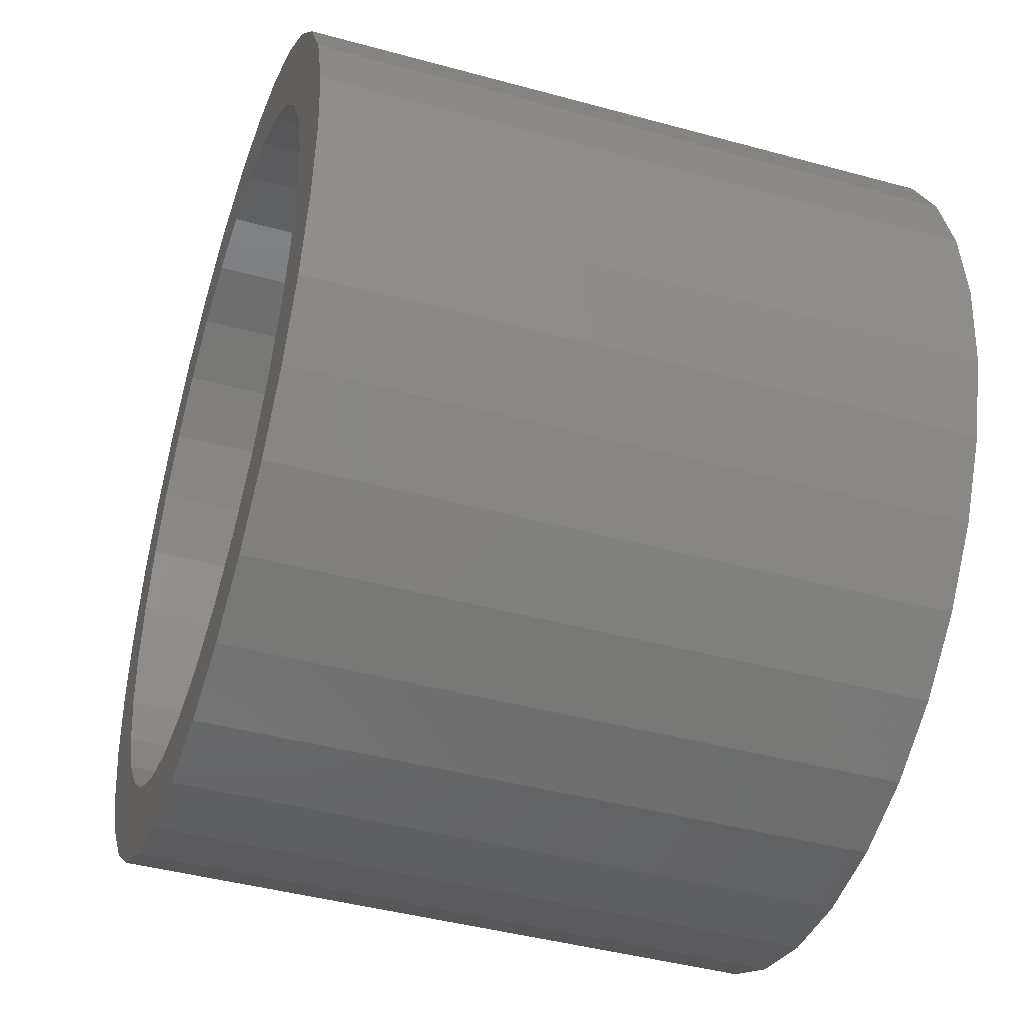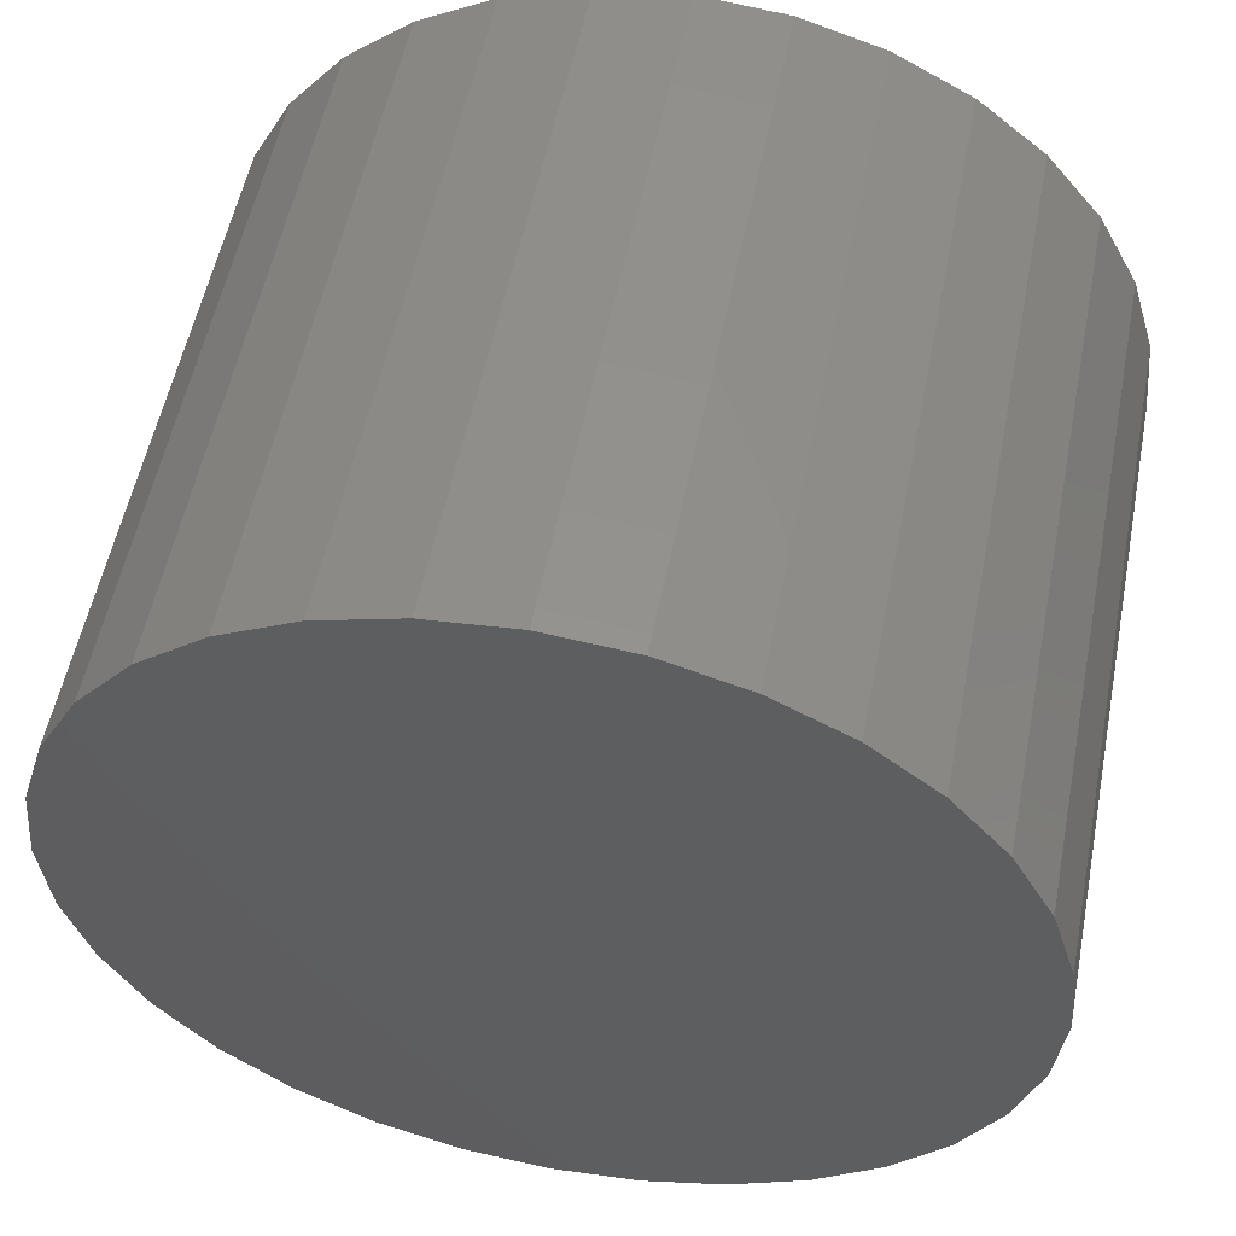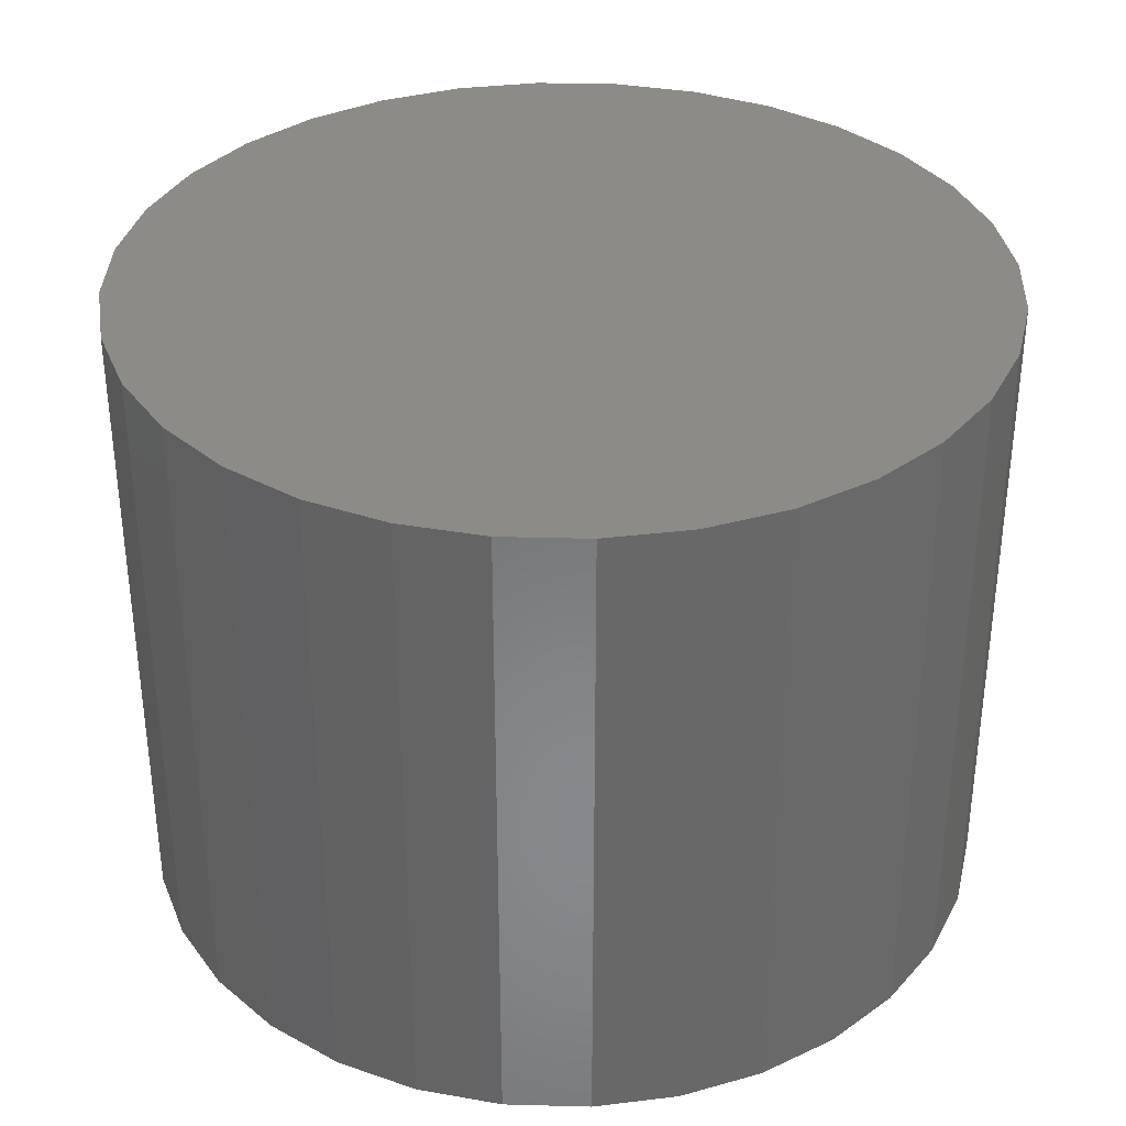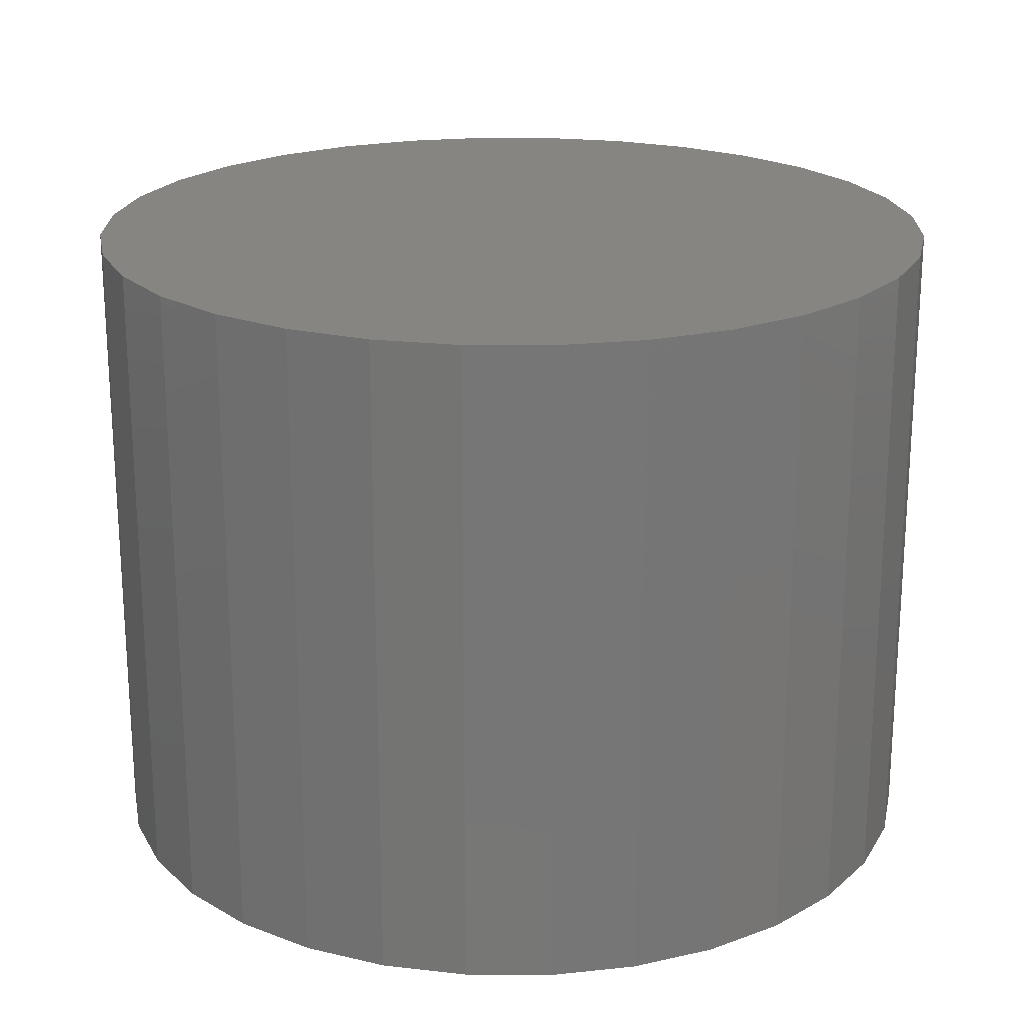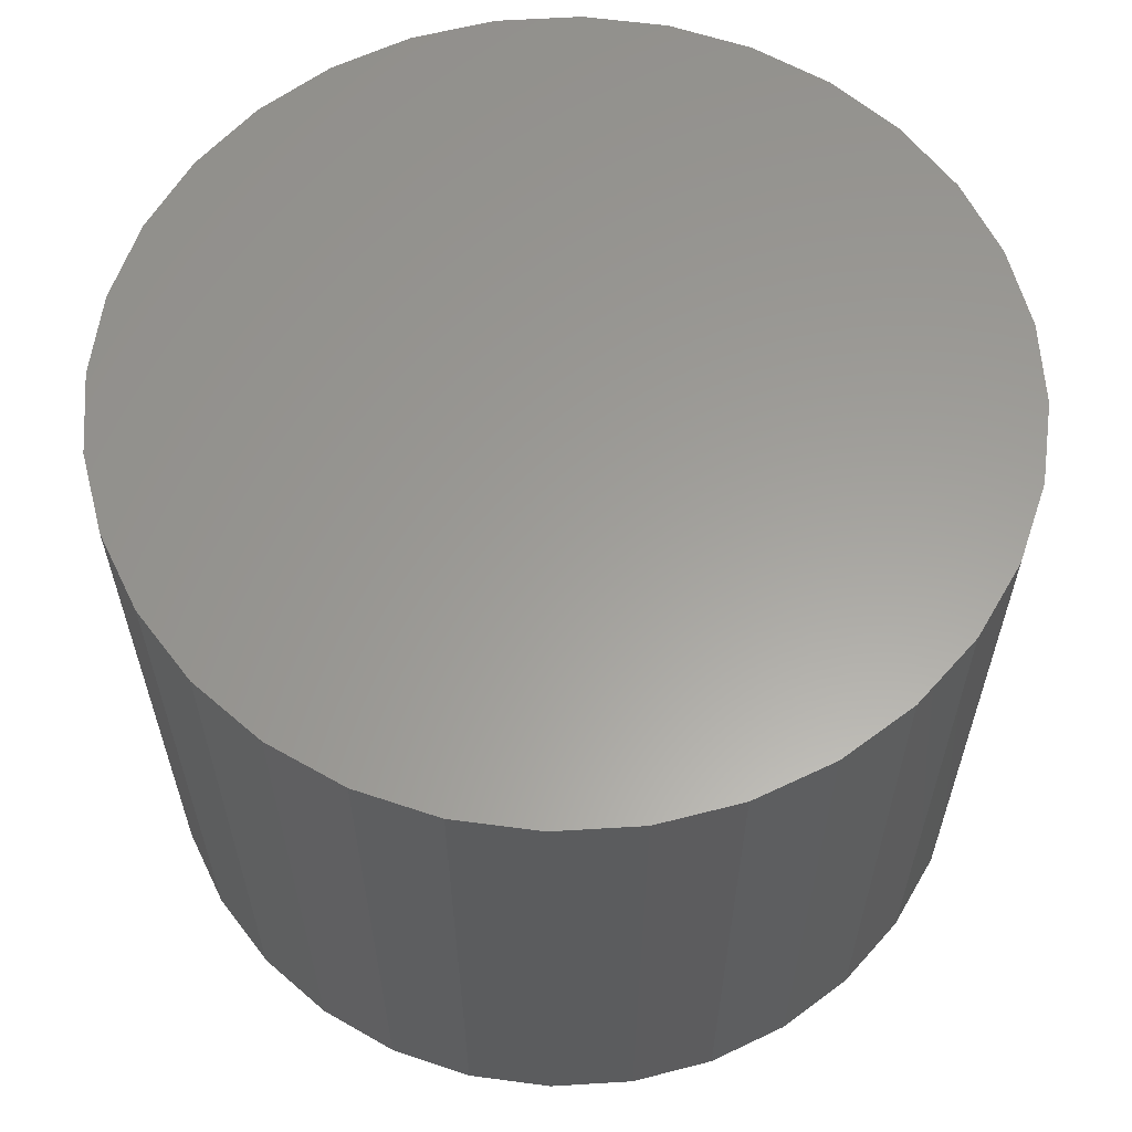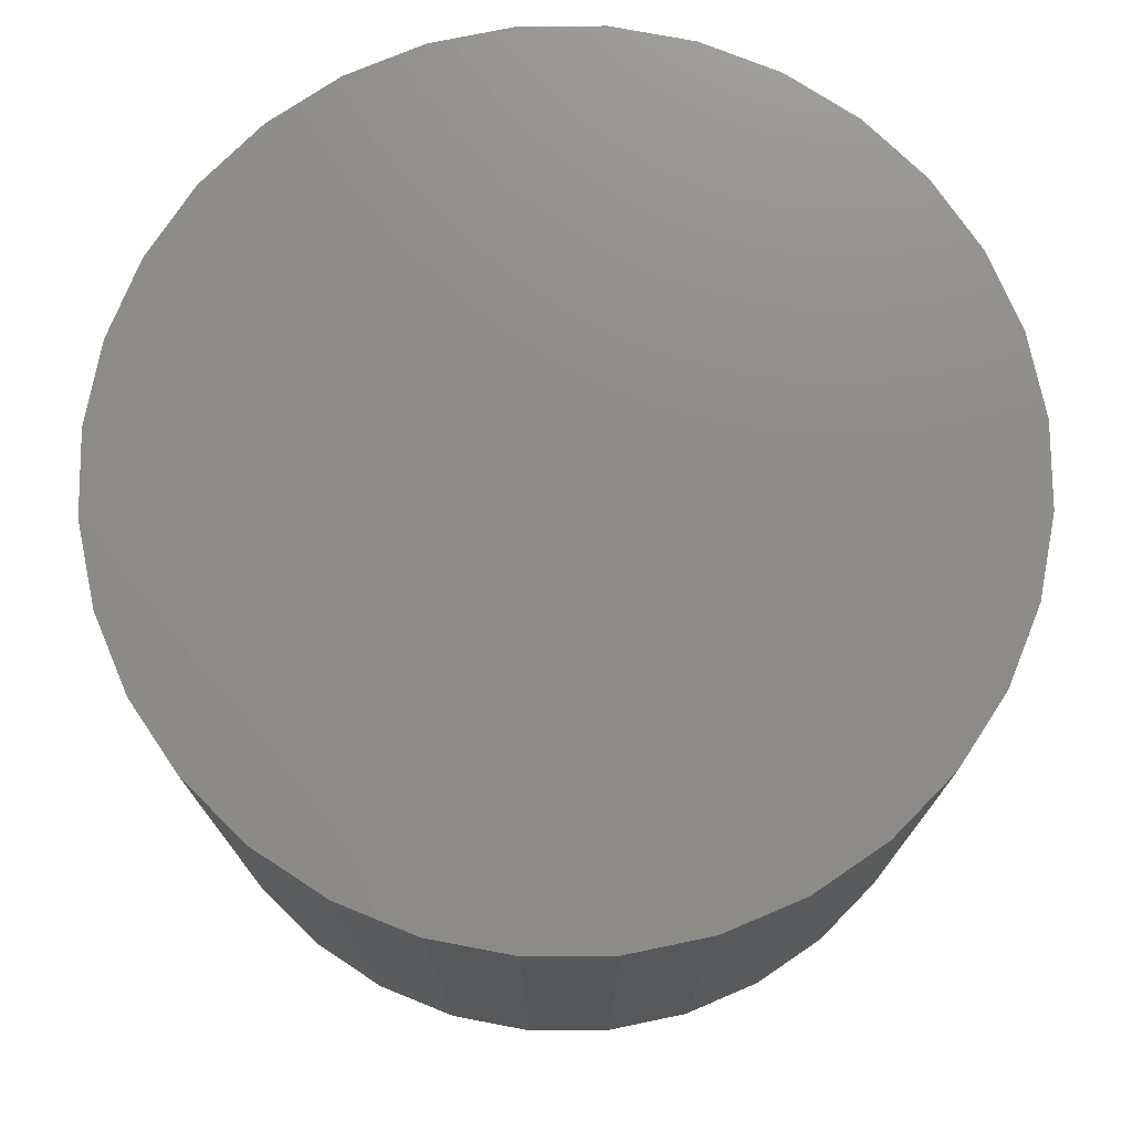
<metadata>
{"format":"stl","ext":"stl","renderer":"f3d","projection":"perspective","resolution":1024,"background":"white","views":[{"elev":-43.2,"azim":72.0,"up":"+Z"},{"elev":54.4,"azim":-169.0,"up":"+Z"},{"elev":35.0,"azim":-93.6,"up":"+Y"},{"elev":21.1,"azim":129.8,"up":"+Y"},{"elev":60.7,"azim":114.6,"up":"+Y"},{"elev":74.7,"azim":-141.1,"up":"+Y"}]}
</metadata>
<code>
# stl→obj: 128 verts, 252 faces
v 0.3068 -0.1875 0.2326
v 0.3068 -0.1875 0.2561
v 0.2805 -0.1875 0.2535
v 0.2553 -0.1875 0.2458
v 0.2642 -0.1875 0.2242
v 0.2116 -0.1875 0.2166
v 0.245 -0.1875 0.2139
v 0.2281 -0.1875 0.2001
v 0.1948 -0.1875 0.1962
v 0.2116 -0.1875 0.02613
v 0.245 -0.1875 0.02887
v 0.2281 -0.1875 0.0427
v 0.2642 -0.1875 0.01858
v 0.232 -0.1875 0.009379
v 0.2851 -0.1875 0.01225
v 0.3331 -0.1875 0.2535
v 0.3584 -0.1875 0.2458
v 0.3817 -0.1875 0.2334
v 0.3285 -0.1875 0.2305
v 0.3494 -0.1875 0.2242
v 0.4021 -0.1875 0.2166
v 0.3686 -0.1875 0.2139
v 0.3855 -0.1875 0.2001
v 0.4021 -0.1875 0.02613
v 0.4188 -0.1875 0.04654
v 0.3855 -0.1875 0.0427
v 0.3686 -0.1875 0.02887
v 0.3494 -0.1875 0.01858
v 0.3817 -0.1875 0.009379
v 0.3285 -0.1875 0.01225
v 0.232 -0.1875 0.2334
v 0.2851 -0.1875 0.2305
v 0.3068 -0.1875 0.01012
v 0.2553 -0.1875 -0.003069
v 0.2805 -0.1875 -0.01073
v 0.3068 -0.1875 -0.01332
v 0.3331 -0.1875 -0.01073
v 0.3584 -0.1875 -0.003069
v 0.1948 -0.1875 0.04654
v 0.2143 -0.1875 0.05957
v 0.1824 -0.1875 0.06983
v 0.204 -0.1875 0.0788
v 0.1747 -0.1875 0.0951
v 0.1977 -0.1875 0.09967
v 0.1721 -0.1875 0.1214
v 0.1956 -0.1875 0.1214
v 0.1747 -0.1875 0.1477
v 0.1977 -0.1875 0.1431
v 0.1824 -0.1875 0.1729
v 0.204 -0.1875 0.164
v 0.2143 -0.1875 0.1832
v 0.4188 -0.1875 0.1962
v 0.3993 -0.1875 0.1832
v 0.4313 -0.1875 0.1729
v 0.4096 -0.1875 0.164
v 0.4389 -0.1875 0.1477
v 0.416 -0.1875 0.1431
v 0.4415 -0.1875 0.1214
v 0.4181 -0.1875 0.1214
v 0.4389 -0.1875 0.0951
v 0.416 -0.1875 0.09967
v 0.4313 -0.1875 0.06983
v 0.4096 -0.1875 0.0788
v 0.3993 -0.1875 0.05957
v 0.3068 -0.007812 0.01012
v 0.3285 -0.007812 0.01225
v 0.3494 -0.007812 0.01858
v 0.3686 -0.007812 0.02887
v 0.3855 -0.007812 0.0427
v 0.3993 -0.007812 0.05957
v 0.4096 -0.007812 0.0788
v 0.416 -0.007812 0.09967
v 0.4181 -0.007812 0.1214
v 0.2851 -0.007812 0.01225
v 0.2642 -0.007812 0.01858
v 0.245 -0.007812 0.02887
v 0.2281 -0.007812 0.0427
v 0.2143 -0.007812 0.05957
v 0.204 -0.007812 0.0788
v 0.1977 -0.007812 0.09967
v 0.1956 -0.007812 0.1214
v 0.3068 -0.007812 0.2326
v 0.2851 -0.007812 0.2305
v 0.2642 -0.007812 0.2242
v 0.245 -0.007812 0.2139
v 0.2281 -0.007812 0.2001
v 0.2143 -0.007812 0.1832
v 0.204 -0.007812 0.164
v 0.1977 -0.007812 0.1431
v 0.3285 -0.007812 0.2305
v 0.3494 -0.007812 0.2242
v 0.3686 -0.007812 0.2139
v 0.3855 -0.007812 0.2001
v 0.3993 -0.007812 0.1832
v 0.4096 -0.007812 0.164
v 0.416 -0.007812 0.1431
v 0.4415 0.01562 0.1214
v 0.4389 0.01562 0.0951
v 0.4313 0.01562 0.06983
v 0.4188 0.01562 0.04654
v 0.4021 0.01562 0.02613
v 0.3817 0.01562 0.009379
v 0.3584 0.01562 -0.003069
v 0.3331 0.01562 -0.01073
v 0.3068 0.01562 -0.01332
v 0.2805 0.01562 -0.01073
v 0.2553 0.01562 -0.003069
v 0.232 0.01562 0.009379
v 0.2116 0.01562 0.02613
v 0.1948 0.01562 0.04654
v 0.1824 0.01562 0.06983
v 0.1747 0.01562 0.0951
v 0.1721 0.01562 0.1214
v 0.1747 0.01562 0.1477
v 0.1824 0.01562 0.1729
v 0.1948 0.01562 0.1962
v 0.2116 0.01562 0.2166
v 0.232 0.01562 0.2334
v 0.2553 0.01562 0.2458
v 0.2805 0.01562 0.2535
v 0.3068 0.01562 0.2561
v 0.3331 0.01562 0.2535
v 0.3584 0.01562 0.2458
v 0.3817 0.01562 0.2334
v 0.4021 0.01562 0.2166
v 0.4188 0.01562 0.1962
v 0.4313 0.01562 0.1729
v 0.4389 0.01562 0.1477
f 1 2 3
f 1 3 4
f 5 6 7
f 8 7 6
f 6 9 8
f 10 11 12
f 13 11 10
f 10 14 13
f 15 13 14
f 16 2 1
f 17 16 1
f 17 1 18
f 18 1 19
f 18 19 20
f 18 20 21
f 20 22 21
f 21 22 23
f 24 25 26
f 24 26 27
f 24 27 28
f 24 28 29
f 29 28 30
f 31 6 5
f 31 5 32
f 31 32 1
f 31 1 4
f 33 15 14
f 33 14 34
f 33 34 35
f 33 35 36
f 33 36 37
f 33 37 38
f 33 38 29
f 33 29 30
f 10 12 39
f 39 12 40
f 39 40 41
f 41 40 42
f 41 42 43
f 43 42 44
f 43 44 45
f 45 44 46
f 45 46 47
f 47 46 48
f 47 48 49
f 49 48 50
f 49 50 9
f 9 50 51
f 9 51 8
f 21 23 52
f 52 23 53
f 52 53 54
f 54 53 55
f 54 55 56
f 56 55 57
f 56 57 58
f 58 57 59
f 58 59 60
f 60 59 61
f 60 61 62
f 62 61 63
f 62 63 25
f 25 63 64
f 25 64 26
f 65 30 66
f 66 30 28
f 66 28 67
f 67 28 27
f 67 27 68
f 68 27 26
f 68 26 69
f 69 26 64
f 69 64 70
f 70 64 63
f 70 63 71
f 71 63 61
f 71 61 72
f 72 61 59
f 72 59 73
f 30 65 33
f 33 65 74
f 33 74 15
f 15 74 75
f 15 75 13
f 13 75 76
f 13 76 11
f 11 76 77
f 11 77 12
f 12 77 78
f 12 78 40
f 40 78 79
f 40 79 42
f 42 79 80
f 42 80 44
f 44 80 81
f 44 81 46
f 82 32 83
f 83 32 5
f 83 5 84
f 84 5 7
f 84 7 85
f 85 7 8
f 85 8 86
f 86 8 51
f 86 51 87
f 87 51 50
f 87 50 88
f 88 50 48
f 88 48 89
f 89 48 46
f 89 46 81
f 32 82 1
f 1 82 90
f 1 90 19
f 19 90 91
f 19 91 20
f 20 91 92
f 20 92 22
f 22 92 93
f 22 93 23
f 23 93 94
f 23 94 53
f 53 94 95
f 53 95 55
f 55 95 96
f 55 96 57
f 57 96 73
f 57 73 59
f 97 58 98
f 98 58 60
f 98 60 99
f 99 60 62
f 99 62 100
f 100 62 25
f 100 25 101
f 101 25 24
f 101 24 102
f 102 24 29
f 102 29 103
f 103 29 38
f 103 38 104
f 104 38 37
f 104 37 105
f 105 37 36
f 105 36 106
f 106 36 35
f 106 35 107
f 107 35 34
f 107 34 108
f 108 34 14
f 108 14 109
f 109 14 10
f 109 10 110
f 110 10 39
f 110 39 111
f 111 39 41
f 111 41 112
f 112 41 43
f 112 43 113
f 113 43 45
f 113 45 114
f 114 45 47
f 114 47 115
f 115 47 49
f 115 49 116
f 116 49 9
f 116 9 117
f 117 9 6
f 117 6 118
f 118 6 31
f 118 31 119
f 119 31 4
f 119 4 120
f 120 4 3
f 120 3 121
f 121 3 2
f 121 2 122
f 122 2 16
f 122 16 123
f 123 16 17
f 123 17 124
f 124 17 18
f 124 18 125
f 125 18 21
f 125 21 126
f 126 21 52
f 126 52 127
f 127 52 54
f 127 54 128
f 128 54 56
f 128 56 97
f 97 56 58
f 121 122 120
f 119 120 122
f 123 119 122
f 104 106 103
f 105 106 104
f 106 107 103
f 103 107 108
f 103 108 102
f 102 108 109
f 102 109 101
f 101 109 110
f 101 110 100
f 100 110 111
f 100 111 99
f 99 111 112
f 99 112 98
f 98 112 113
f 98 113 97
f 97 113 114
f 97 114 128
f 128 114 115
f 128 115 127
f 127 115 116
f 127 116 126
f 126 116 117
f 126 117 125
f 125 117 118
f 125 118 124
f 124 118 119
f 124 119 123
f 83 90 82
f 90 83 84
f 90 84 91
f 91 84 85
f 91 85 92
f 68 75 67
f 67 75 74
f 67 74 66
f 66 74 65
f 92 85 93
f 93 85 86
f 93 86 94
f 94 86 87
f 94 87 95
f 95 87 88
f 95 88 96
f 96 88 89
f 96 89 73
f 73 89 81
f 73 81 72
f 72 81 80
f 72 80 71
f 71 80 79
f 71 79 70
f 70 79 78
f 70 78 69
f 69 78 77
f 69 77 68
f 68 77 76
f 68 76 75

</code>
